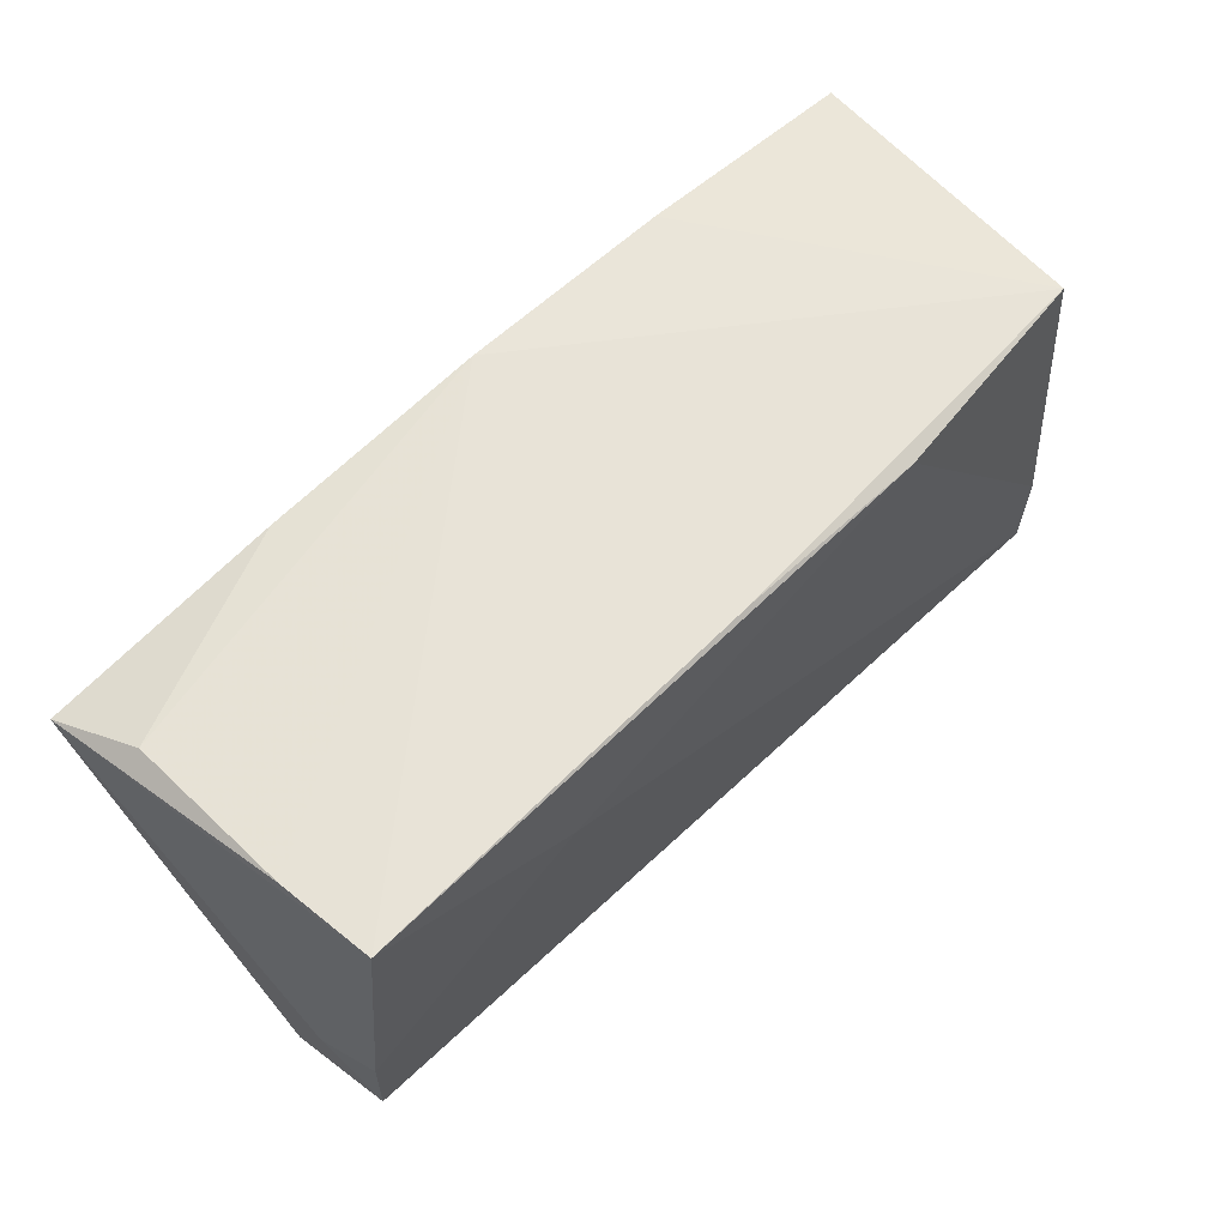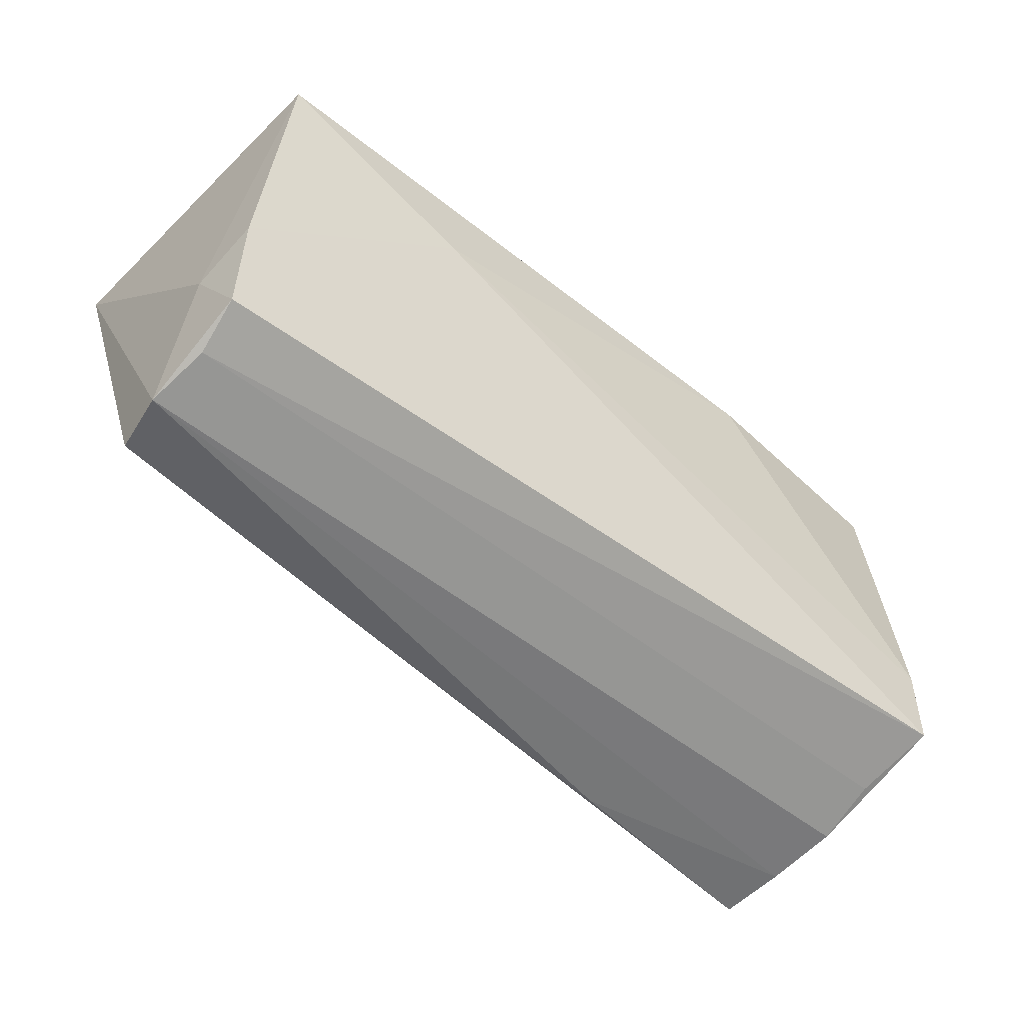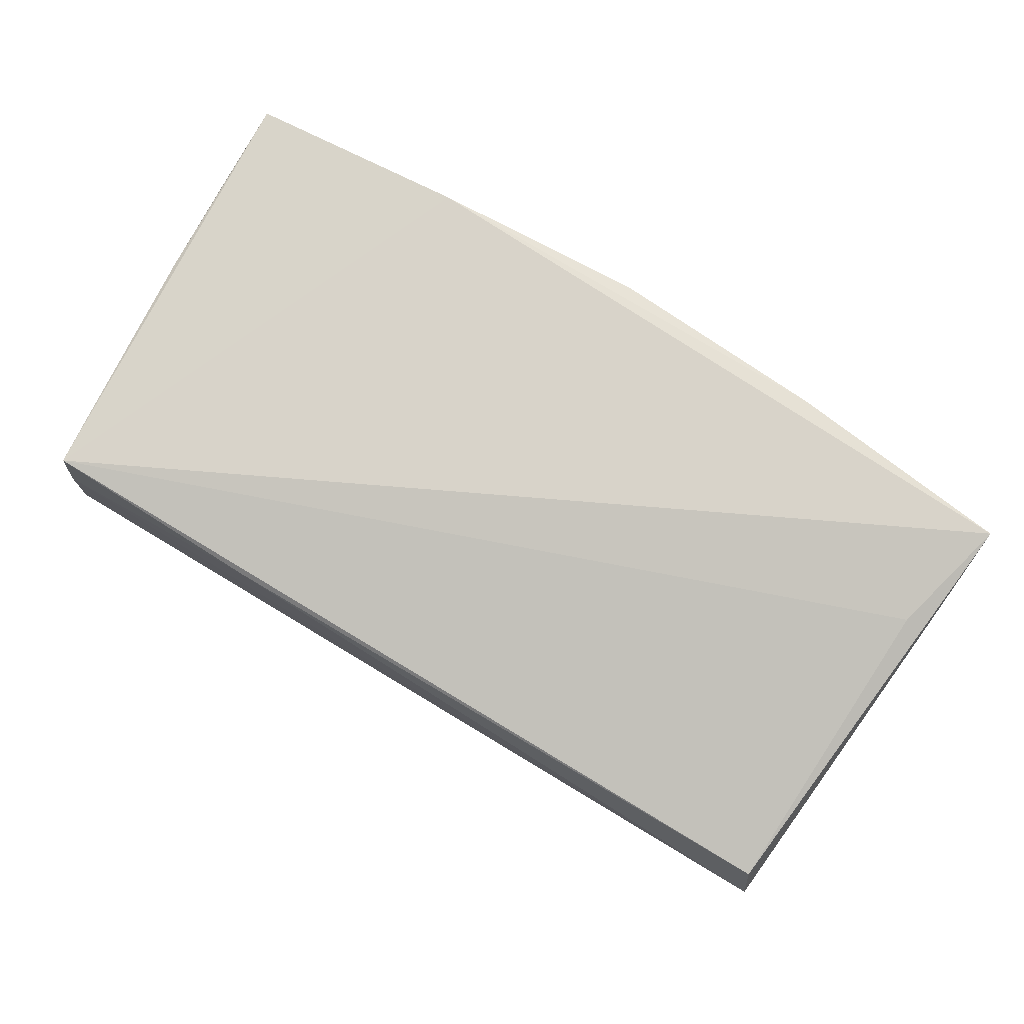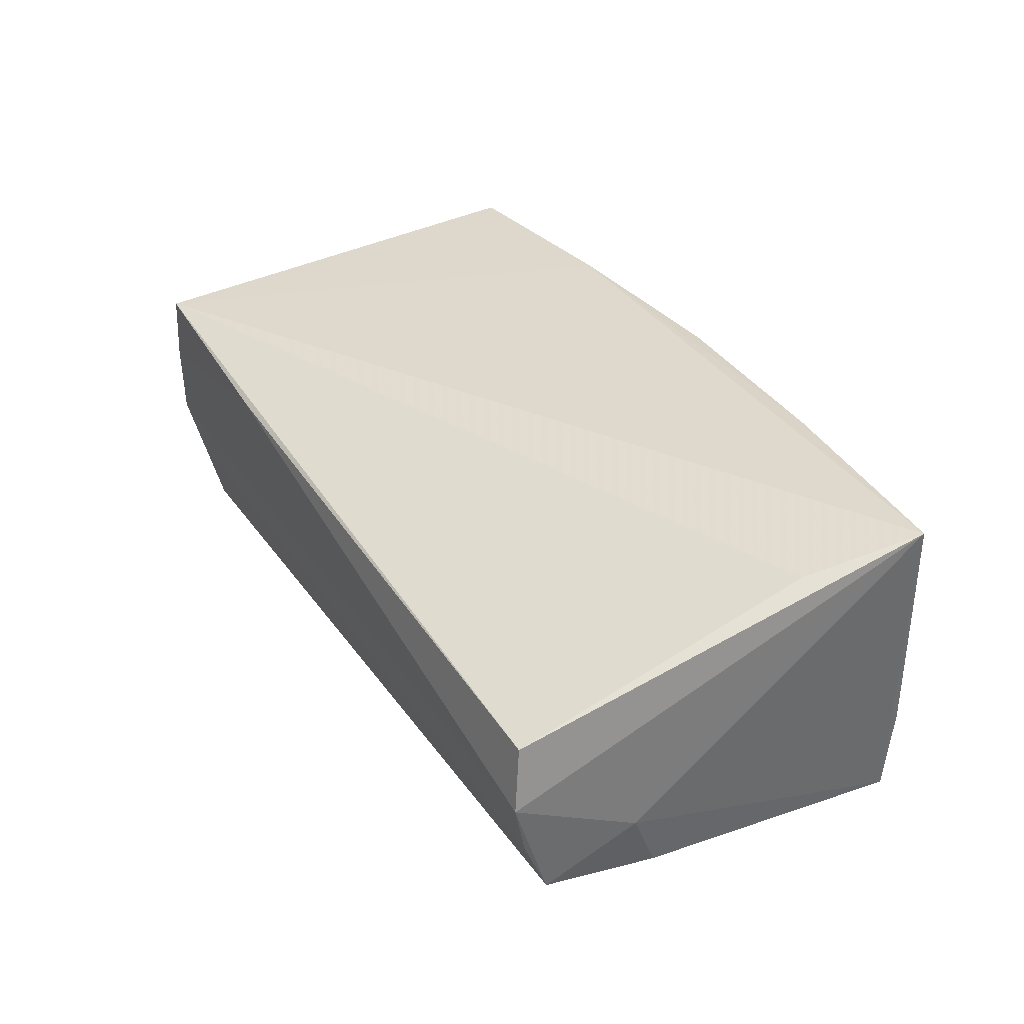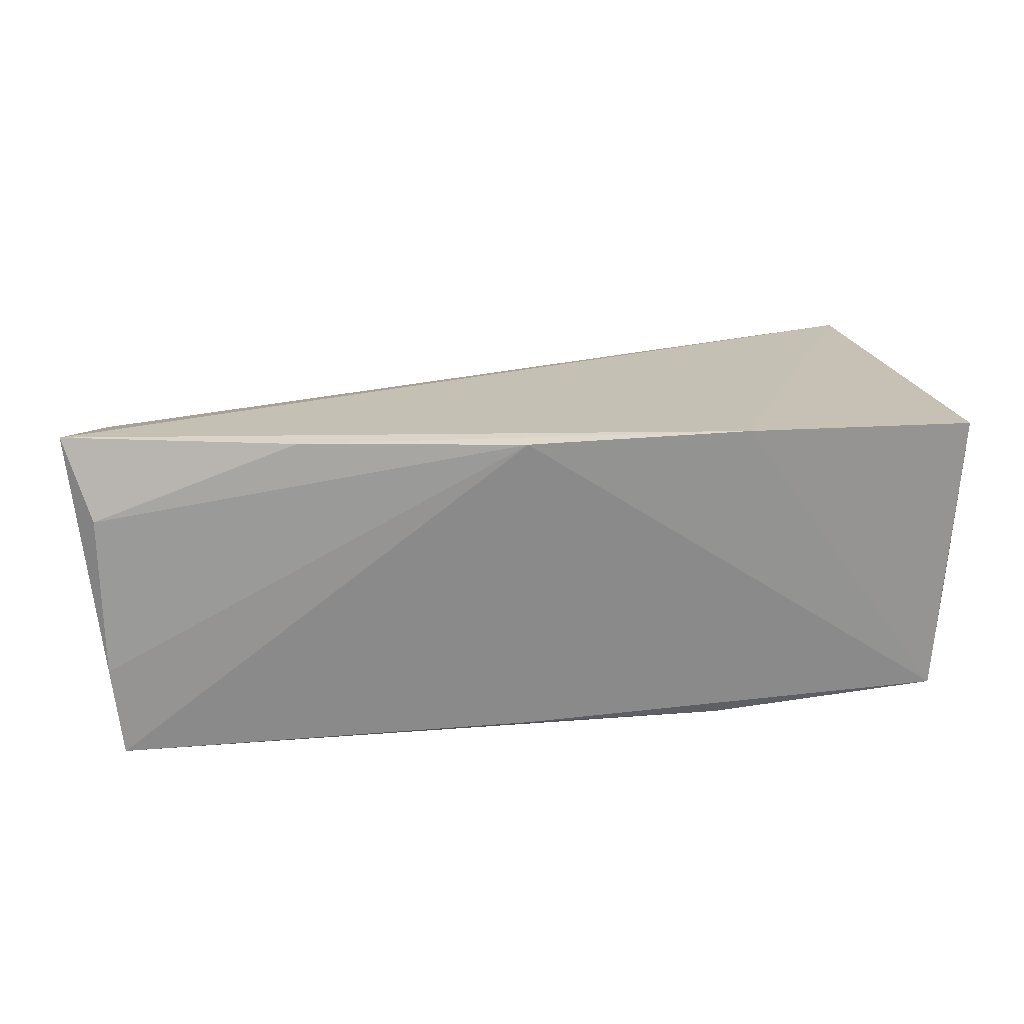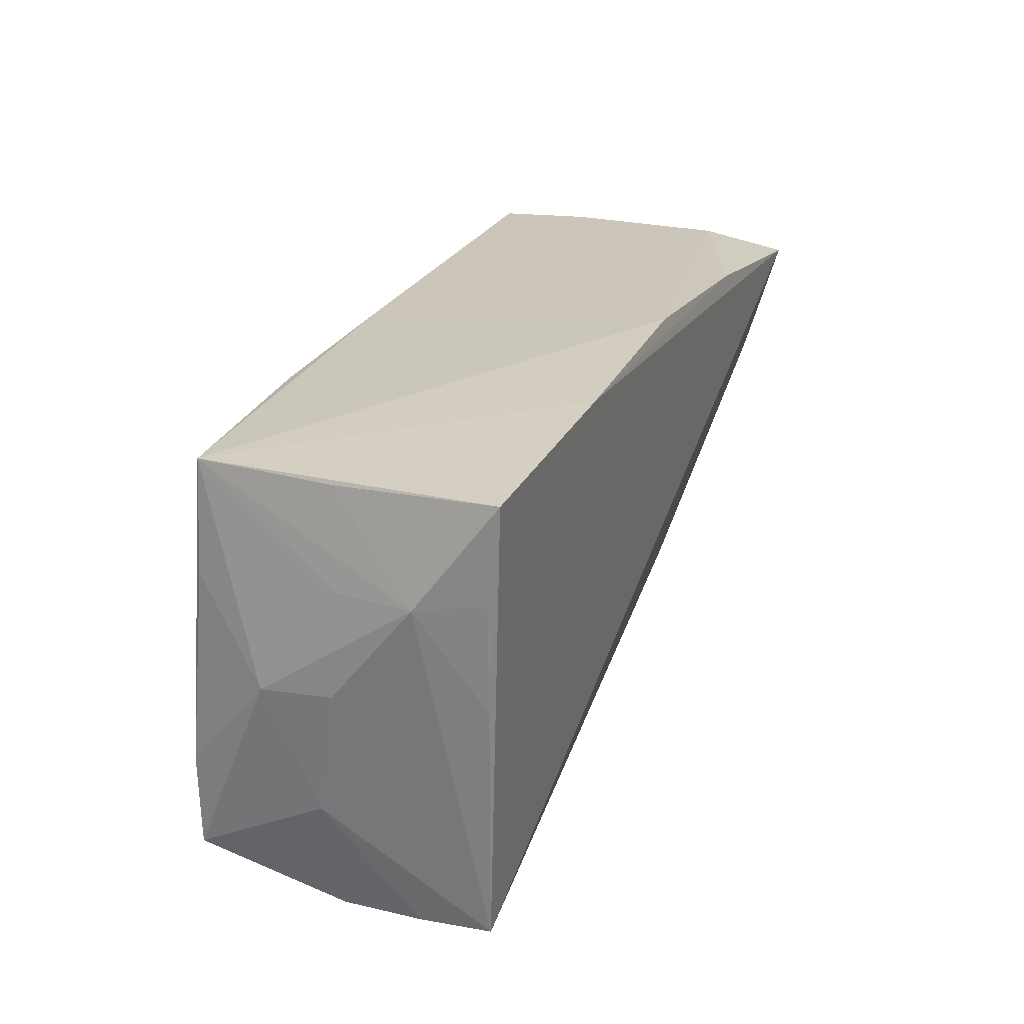
<metadata>
{"format":"obj","ext":"obj","renderer":"f3d","projection":"perspective","resolution":1024,"background":"white","views":[{"elev":60.3,"azim":135.2,"up":"+Y"},{"elev":-55.1,"azim":142.0,"up":"+Y"},{"elev":72.2,"azim":31.4,"up":"+Z"},{"elev":31.4,"azim":61.7,"up":"+Z"},{"elev":21.7,"azim":175.4,"up":"+Z"},{"elev":23.3,"azim":-68.5,"up":"+Y"}]}
</metadata>
<code>
v -0.04884 -0.03026 0.01732
v -0.05181 -0.01369 -0.01792
v -0.05181 -0.000314 0.01849
v -0.05452 -0.001179 -0.007315
v 0.05293 -0.02824 0.005072
v 0.05367 0.025 -0.009112
v -0.05474 -0.0003729 0.001383
v -0.05174 -0.02462 -0.01767
v -0.04996 -0.02758 -0.008035
v 0.02916 0.02557 0.0204
v -0.05172 0.01018 -0.01574
v 0.05395 0.007739 0.01703
v 0.05753 0.02187 0.0207
v -0.04957 -0.03026 0.00896
v -0.05219 0.02332 0.001185
v 0.001343 0.02408 -0.0189
v -0.0532 -0.01571 -0.00123
v -0.0254 0.02614 0.0207
v 0.05248 0.02476 -0.02045
v 0.05361 -0.0103 -0.01761
v -0.05483 0.01171 0.01108
v -0.05023 -0.02975 -0.0001759
v -0.05311 0.02422 0.02032
v 0.05396 0.02472 0.01078
v -0.05282 0.01283 0.01875
v -0.05403 0.01192 0.001927
v 0.00172 0.02758 0.02024
v -0.0217 -0.03026 0.01345
v 0.05479 -0.01385 -0.009837
v 0.05297 -0.02461 -0.01619
v -0.02316 0.02304 -0.01885
v -0.05099 0.02343 -0.01544
v 0.0539 -0.02922 -0.002645
v 0.05242 -0.02719 -0.009953
v 0.0269 0.01228 -0.02038
f 14 1 17
f 29 19 13
f 31 19 35
f 30 8 35
f 12 5 13
f 13 1 12
f 12 1 5
f 28 1 14
f 5 1 28
f 21 1 3
f 3 1 23
f 21 23 15
f 15 32 21
f 23 32 15
f 8 17 4
f 2 32 31
f 31 35 2
f 2 35 8
f 8 4 2
f 14 17 22
f 22 17 8
f 8 9 22
f 20 29 30
f 19 29 20
f 30 35 20
f 20 35 19
f 24 10 13
f 10 24 27
f 25 23 21
f 21 3 25
f 25 3 23
f 21 32 26
f 26 4 21
f 32 4 26
f 21 4 7
f 7 4 17
f 7 1 21
f 7 17 1
f 11 4 32
f 32 2 11
f 11 2 4
f 33 22 9
f 30 29 33
f 33 29 13
f 5 28 33
f 13 5 33
f 33 28 14
f 14 22 33
f 16 27 19
f 32 27 16
f 16 19 31
f 31 32 16
f 19 27 6
f 6 27 24
f 13 19 6
f 6 24 13
f 18 32 23
f 18 27 32
f 18 1 13
f 23 1 18
f 13 10 18
f 10 27 18
f 34 9 8
f 34 33 9
f 34 8 30
f 30 33 34

</code>
